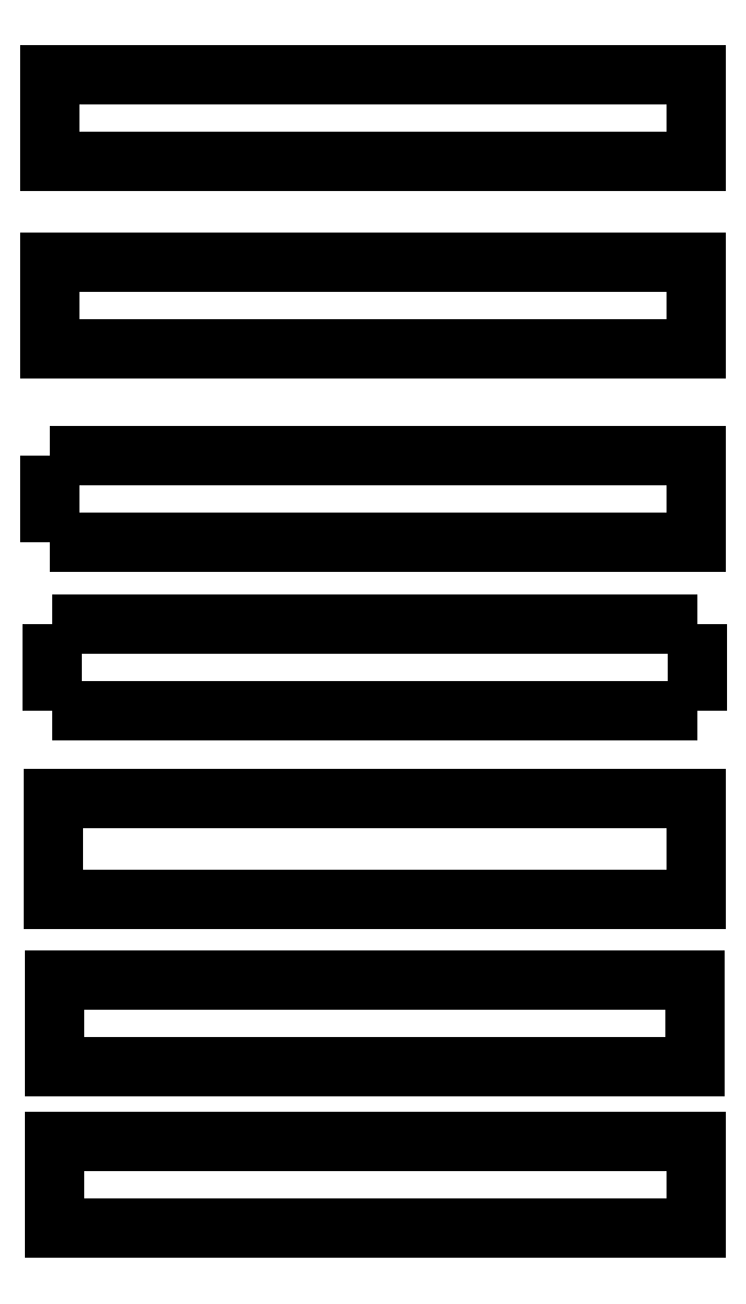
<metadata>
{"format":"dxf","ext":"dxf","renderer":"ezdxf+matplotlib","layout":"modelspace","background":"white","min_lineweight":24,"dpi":150}
</metadata>
<code>
0
SECTION
2
ENTITIES
0
LWPOLYLINE
8
0
90
8
70
1
43
0
10
-15
20
-105
10
-88.86
20
-105
10
-88.86
20
-93.31
10
-15
20
-93.31
10
-15
20
-105
10
-88.86
20
-105
10
-88.86
20
-93.31
10
-15
20
-93.31
0
LWPOLYLINE
8
0
90
2
70
1
43
0
10
-14.83
20
-73.3
10
-14.83
20
-83.3
0
LWPOLYLINE
8
0
90
4
70
1
43
0
10
-15
20
-10.16
10
-15
20
-20.16
10
-89.25
20
-20.16
10
-89.25
20
-10.16
0
LWPOLYLINE
8
0
90
2
70
1
43
0
10
-89.03
20
-73.3
10
-14.83
20
-73.3
0
LWPOLYLINE
8
0
90
4
70
1
43
0
10
-88.72
20
-124.2
10
-88.72
20
-114.2
10
-15.04
20
-114.2
10
-15.04
20
-124.2
0
LWPOLYLINE
8
0
90
8
70
1
43
0
10
-88.76
20
-142.8
10
-88.76
20
-132.8
10
-15
20
-132.8
10
-15
20
-142.8
10
-88.76
20
-142.8
10
-88.76
20
-132.8
10
-15
20
-132.8
10
-15
20
-142.8
0
LWPOLYLINE
8
0
90
2
70
1
43
0
10
-89.25
20
-63.96
10
-89.25
20
-53.96
0
LWPOLYLINE
8
0
90
8
70
1
43
0
10
-89.25
20
-41.68
10
-89.25
20
-31.68
10
-15
20
-31.68
10
-15
20
-41.68
10
-89.25
20
-41.68
10
-89.25
20
-31.68
10
-15
20
-31.68
10
-15
20
-41.68
0
LWPOLYLINE
8
0
90
4
70
1
43
0
10
-15.04
20
-114.2
10
-15.04
20
-124.2
10
-88.72
20
-124.2
10
-88.72
20
-114.2
0
LWPOLYLINE
8
0
90
2
70
1
43
0
10
-89.03
20
-83.3
10
-89.03
20
-73.3
0
LWPOLYLINE
8
0
90
6
70
1
43
0
10
-89.25
20
-53.96
10
-15
20
-53.96
10
-15
20
-63.96
10
-89.25
20
-63.96
10
-15
20
-63.96
10
-15
20
-53.96
0
LWPOLYLINE
8
0
90
2
70
1
43
0
10
-14.83
20
-83.3
10
-89.03
20
-83.3
0
LWPOLYLINE
8
0
90
4
70
1
43
0
10
-15
20
-20.16
10
-89.25
20
-20.16
10
-89.25
20
-10.16
10
-15
20
-10.16
0
ENDSEC
0
EOF

</code>
